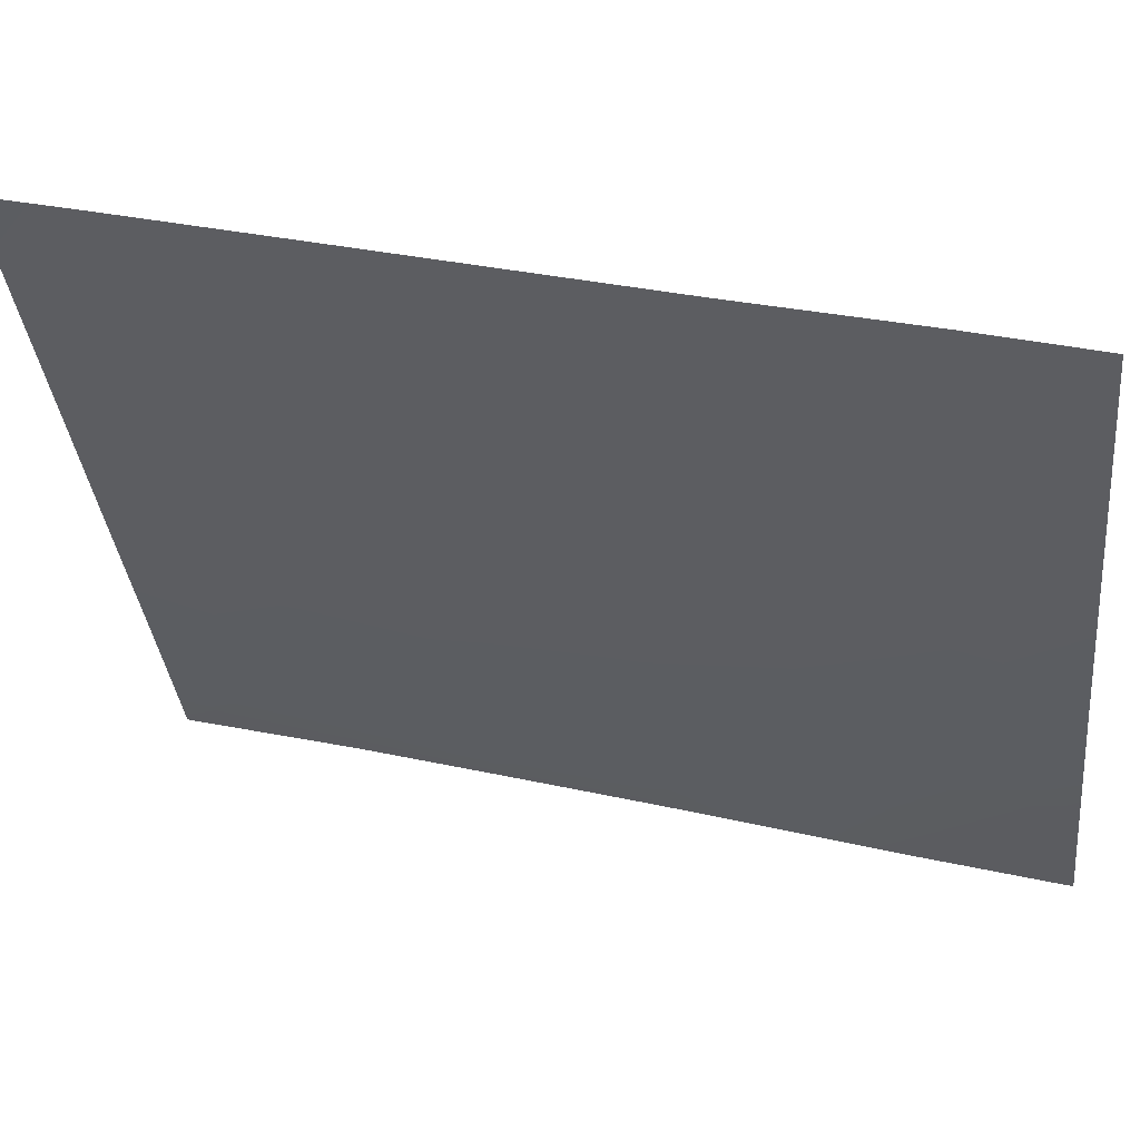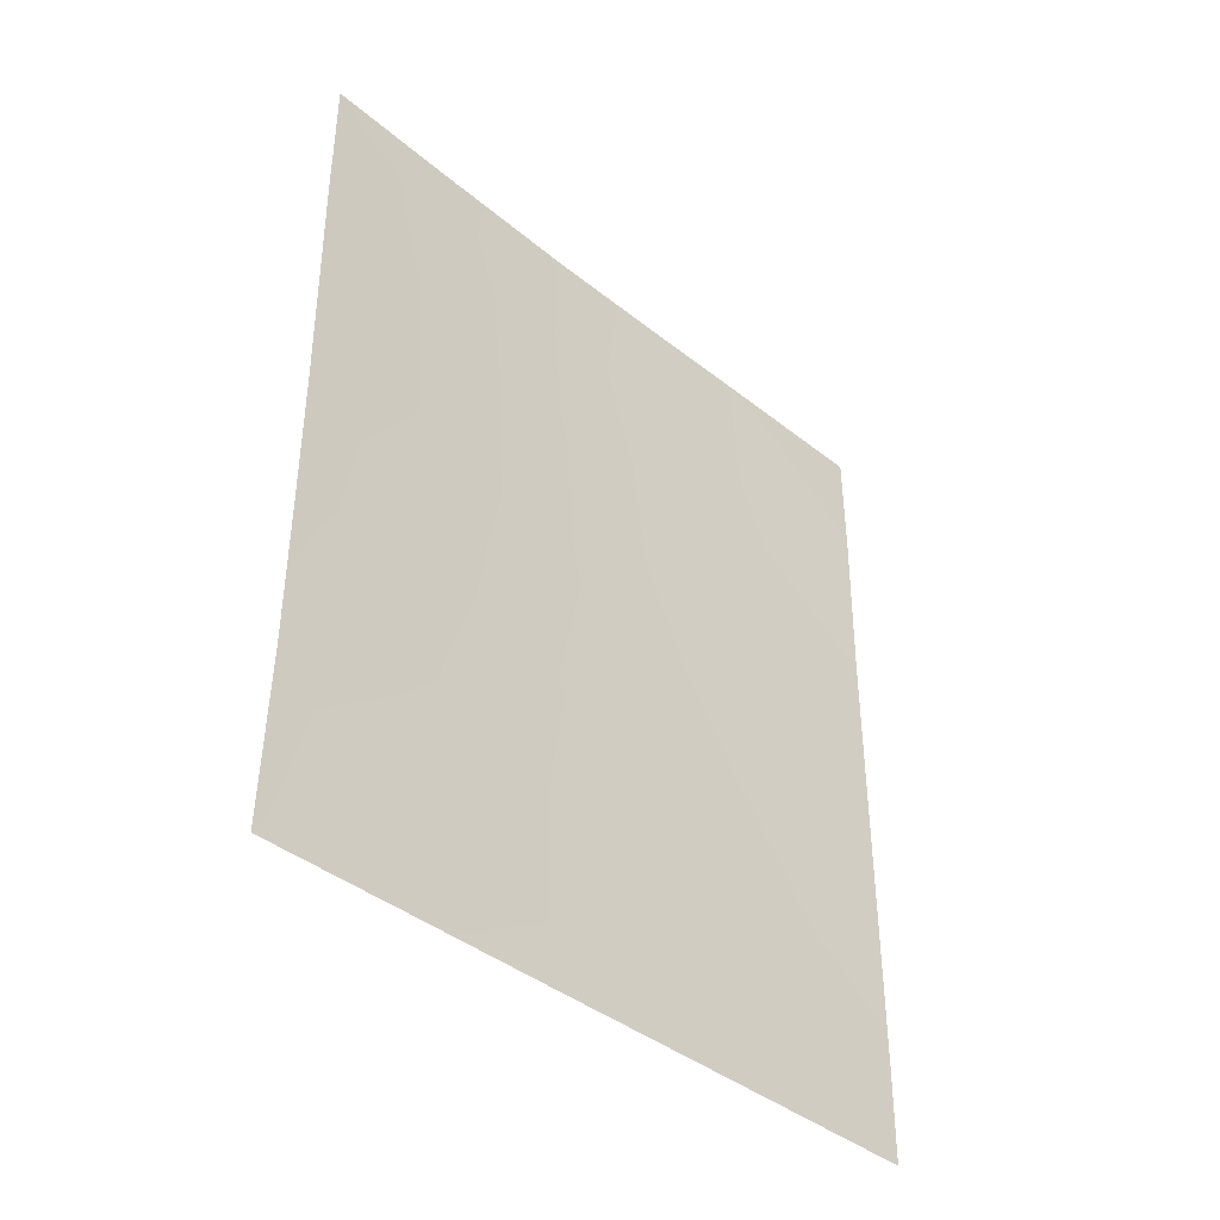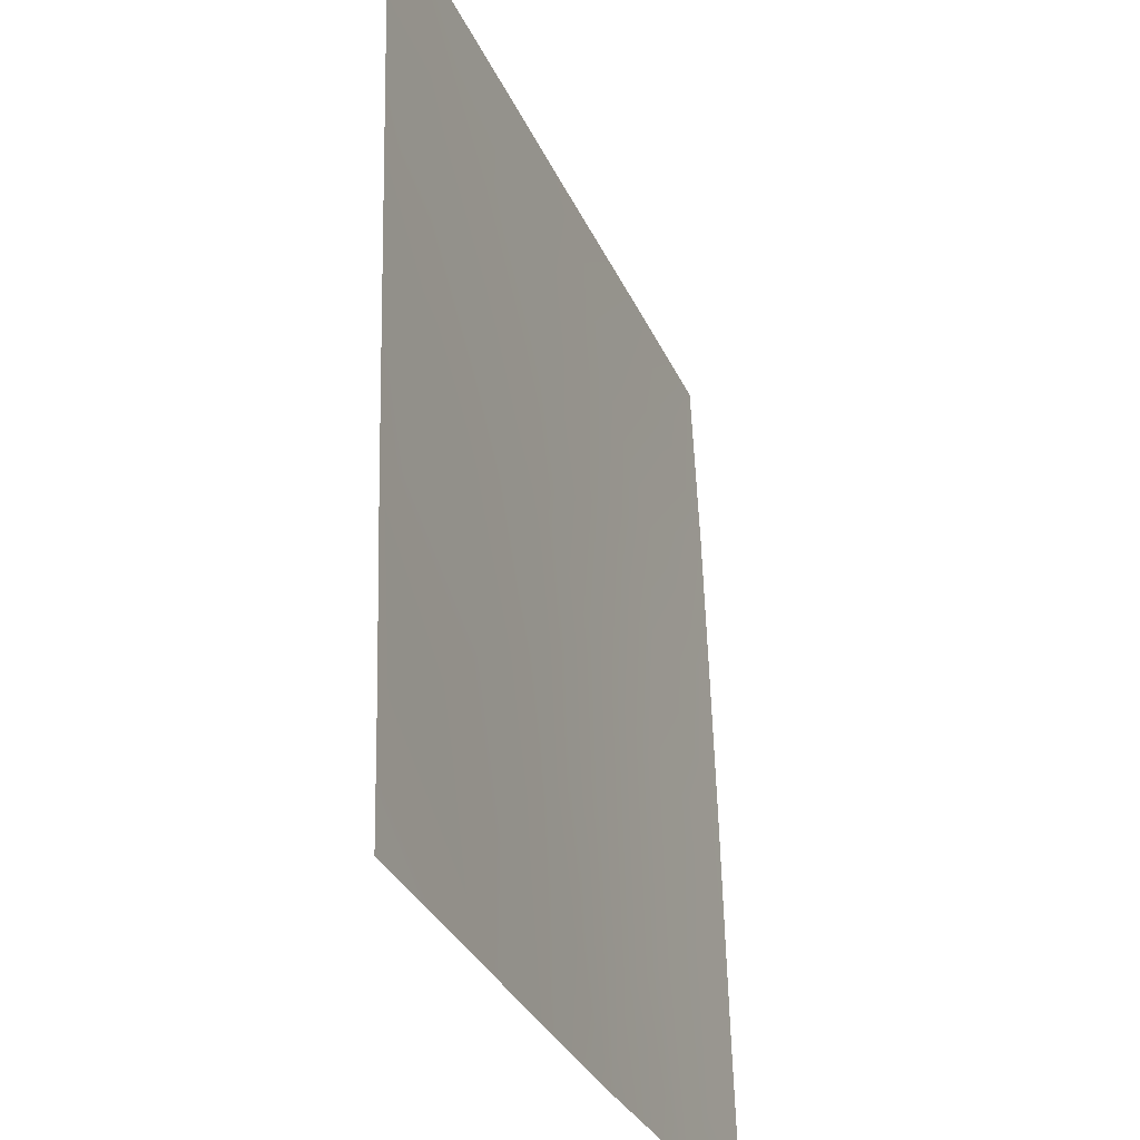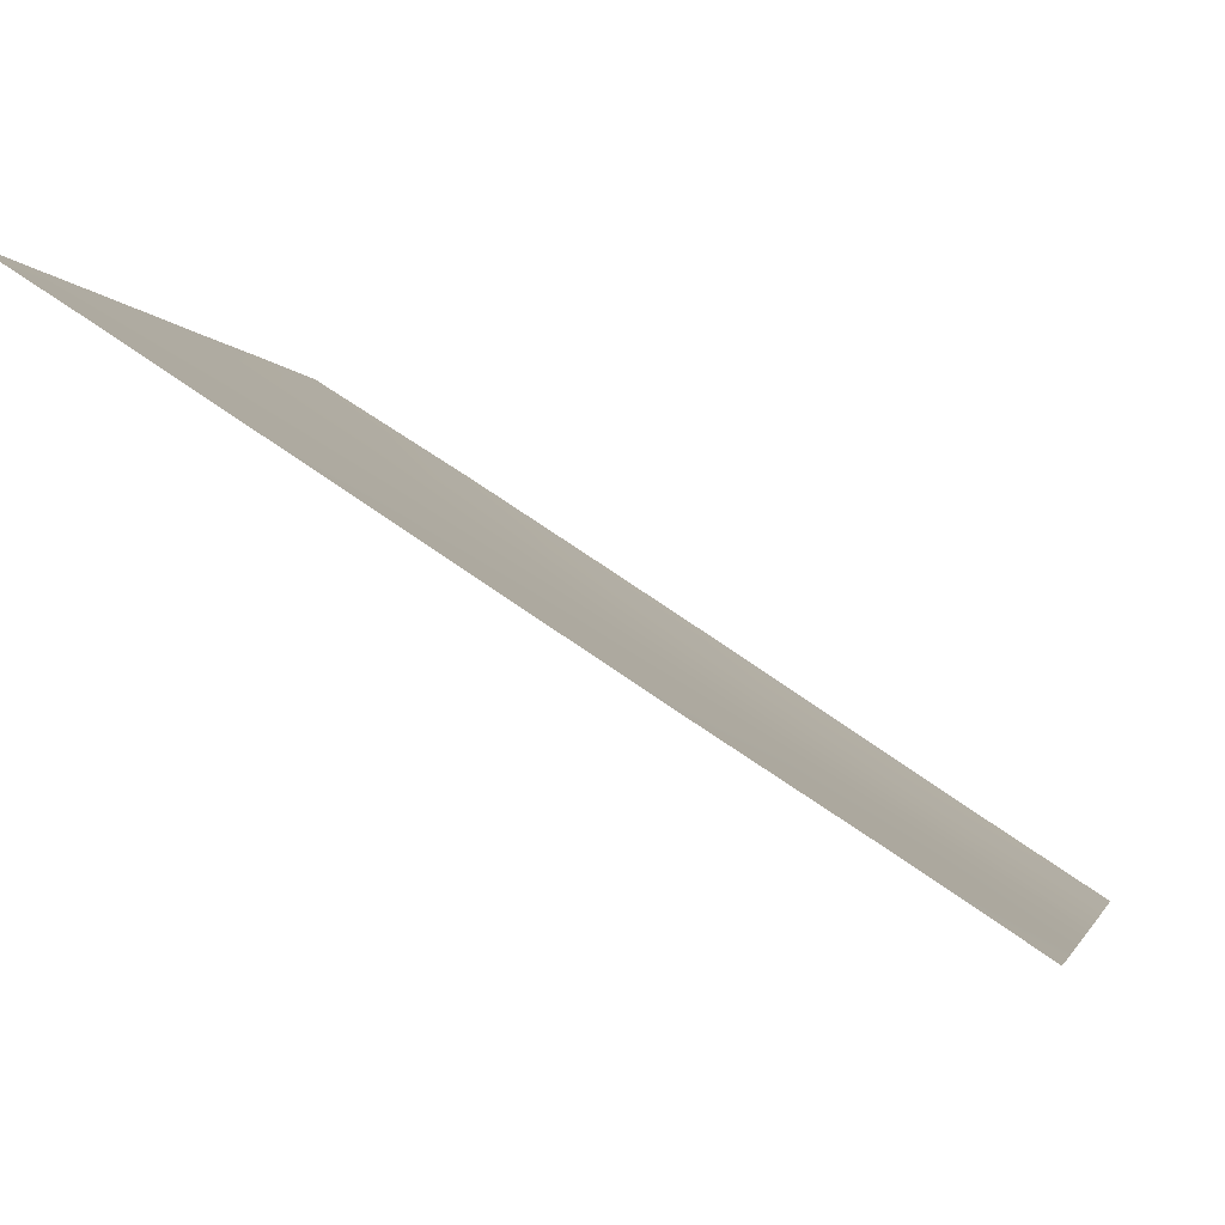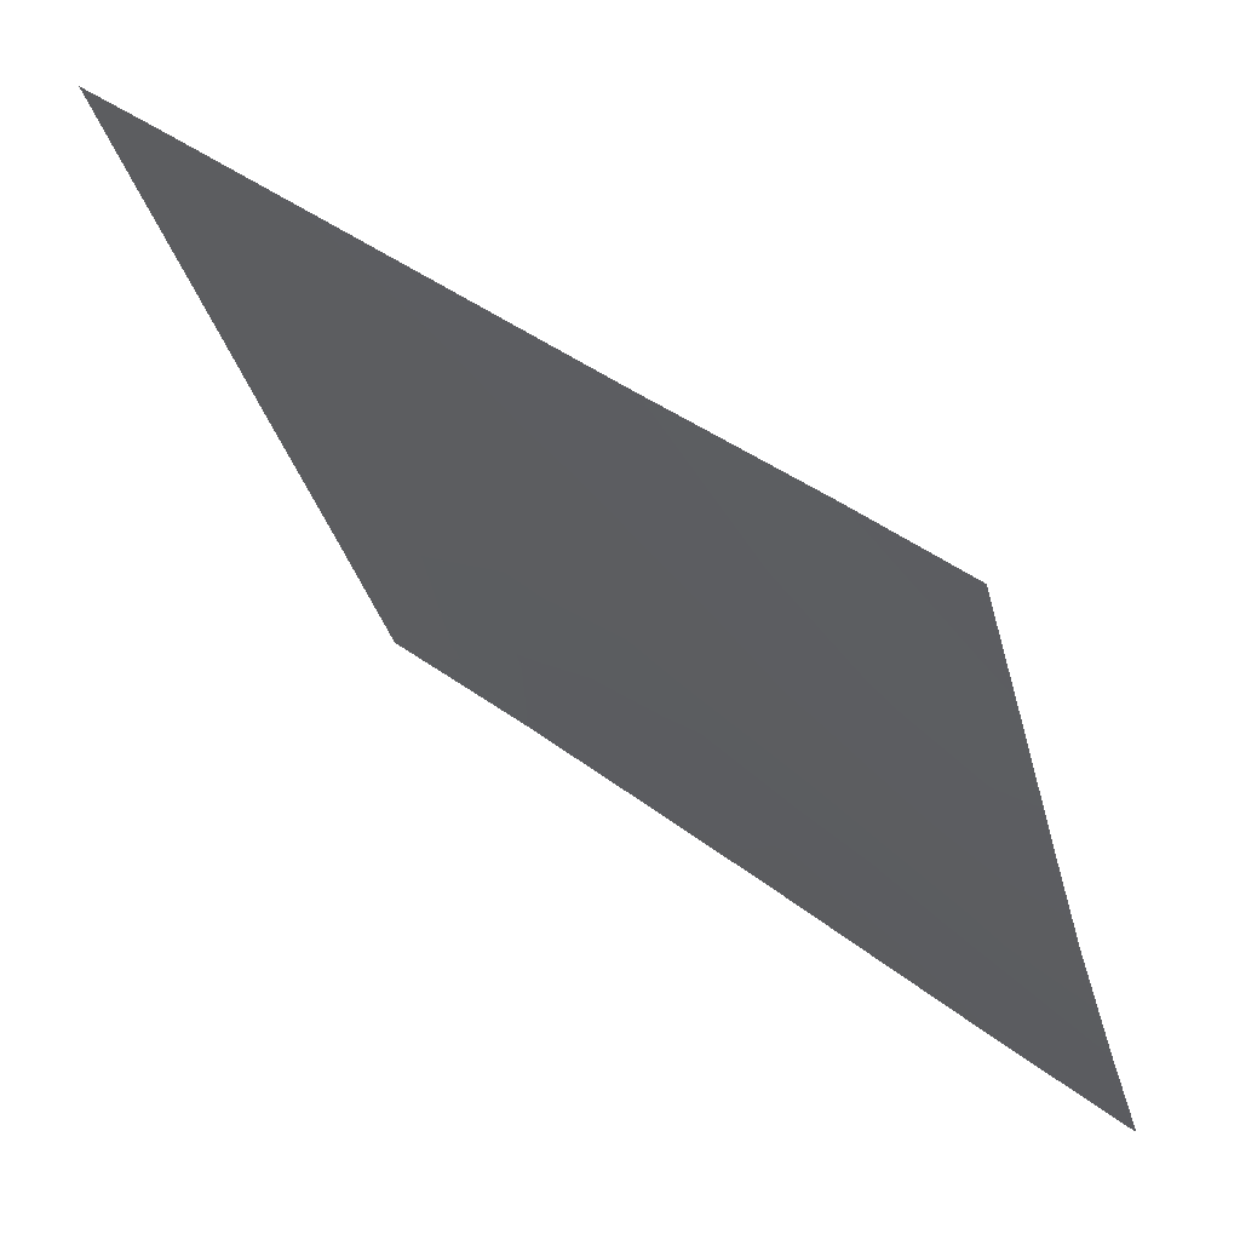
<metadata>
{"format":"obj","ext":"obj","renderer":"f3d","projection":"perspective","resolution":1024,"background":"white","views":[{"elev":33.5,"azim":107.0,"up":"+Z"},{"elev":-40.2,"azim":-113.6,"up":"+Y"},{"elev":57.2,"azim":178.5,"up":"+Z"},{"elev":69.6,"azim":125.2,"up":"+Z"},{"elev":38.4,"azim":134.8,"up":"+Z"}]}
</metadata>
<code>
v -103 41.29 79.55
v -102.4 48.43 80.89
v -101.4 41.93 83.71
v -101.4 48.39 83.73
v -105.1 38.06 74.18
v -102.8 50 79.93
v -103.8 48.52 77.41
v -101.4 50 83.73
v -101.3 38 83.7
v -102.7 38 80.2
v -105.1 38 74.28
v -105.1 44.68 74.22
v -105.1 38 74.18
v -105.1 49.71 74.2
v -105.1 50 74.2
v -101.4 46 83.71
v -101.8 38 82.64
v -102.3 42.1 81.22
v -103.6 42.36 77.94
v -103.5 46.58 77.95
v -104.7 39.4 75.29
v -105.1 42.59 74.23
v -104.3 38 76.13
v -103.5 50 78.07
v -103.1 48.41 79.02
v -102.3 39.89 81.14
v -101.4 44.07 83.71
v -101.8 42.71 82.55
v -101.4 39.36 83.71
v -105.1 48.01 74.2
v -104.4 50 75.84
v -101.7 47.84 82.71
v -105.1 46.38 74.21
v -103.4 38 78.38
v -103 39.54 79.42
v -102.9 43.38 79.69
v -104.3 43.4 76.16
v -105.1 40.46 74.22
v -102.2 50 81.44
v -102.9 45.5 79.64
v -102.1 44.39 81.71
v -102.8 47.08 79.78
v -103.5 44.49 78.06
v -104.3 45.32 76.05
v -104.4 47.5 75.94
v -103.8 40.13 77.5
v -101.8 40.52 82.56
v -104.3 41.56 76.12
v -102.2 46.53 81.36
f 5 21 11
f 13 5 11
f 38 48 21
f 36 41 18
f 27 41 16
f 43 40 36
f 21 23 11
f 22 12 37
f 38 21 5
f 24 6 25
f 14 15 31
f 29 17 47
f 1 46 19
f 27 3 28
f 21 46 23
f 29 9 17
f 30 14 31
f 31 24 7
f 2 42 25
f 47 26 18
f 32 49 2
f 12 33 44
f 33 30 45
f 34 23 46
f 46 1 35
f 34 35 10
f 36 1 19
f 38 22 48
f 4 16 32
f 28 41 27
f 39 8 4
f 47 3 29
f 24 25 7
f 17 10 26
f 21 48 46
f 6 2 25
f 2 6 39
f 7 25 20
f 1 18 26
f 44 20 43
f 1 36 18
f 36 40 41
f 2 39 32
f 35 34 46
f 20 44 45
f 3 47 28
f 16 41 49
f 20 45 7
f 41 28 18
f 19 43 36
f 43 20 40
f 44 43 37
f 37 43 19
f 44 37 12
f 33 45 44
f 47 18 28
f 48 22 37
f 37 19 48
f 31 7 45
f 25 42 20
f 35 1 26
f 10 35 26
f 47 17 26
f 16 49 32
f 42 49 40
f 49 42 2
f 49 41 40
f 40 20 42
f 46 48 19
f 32 39 4
f 31 45 30

</code>
